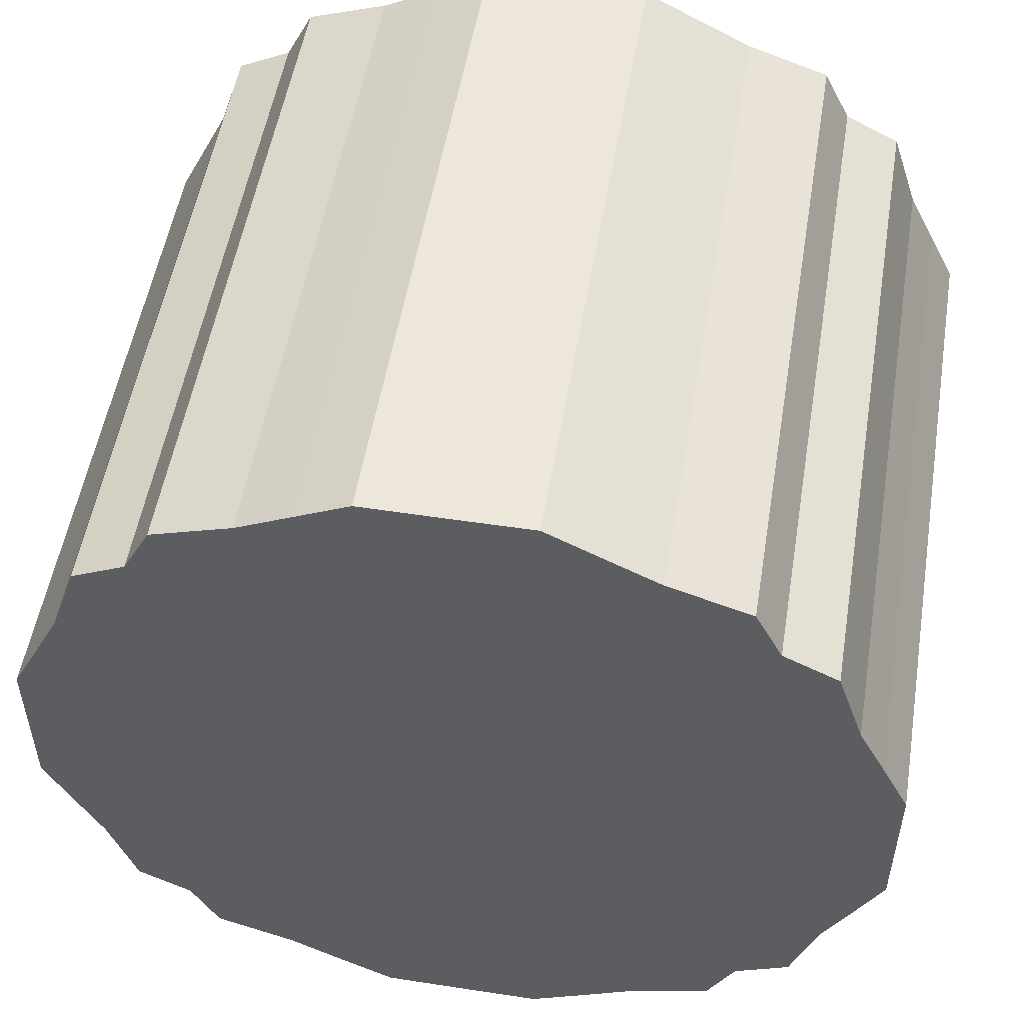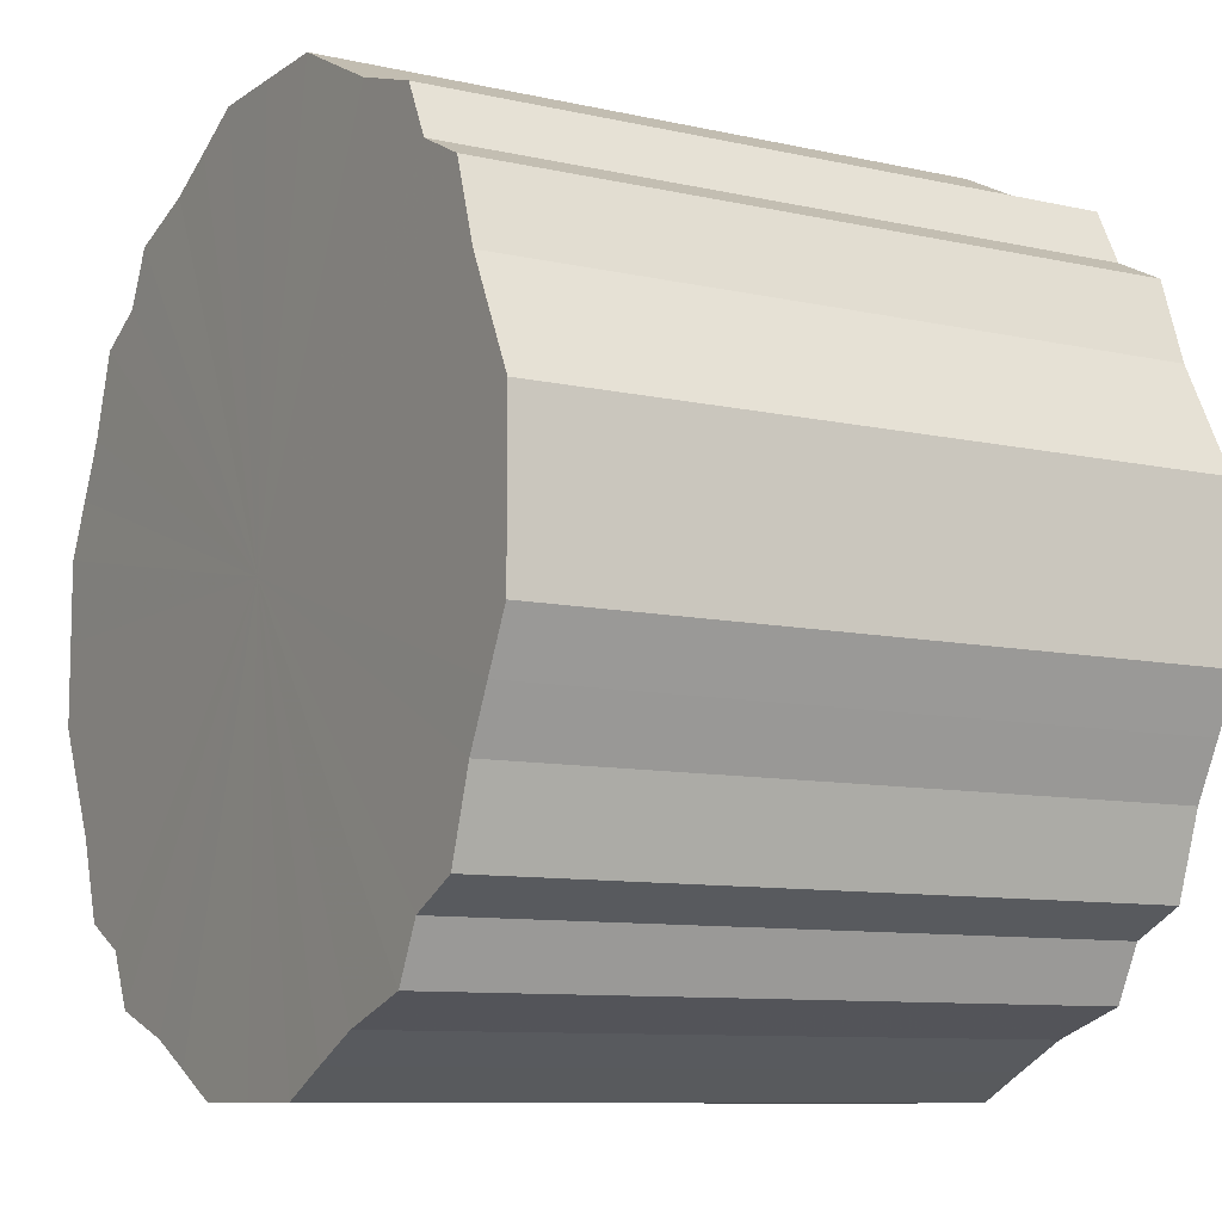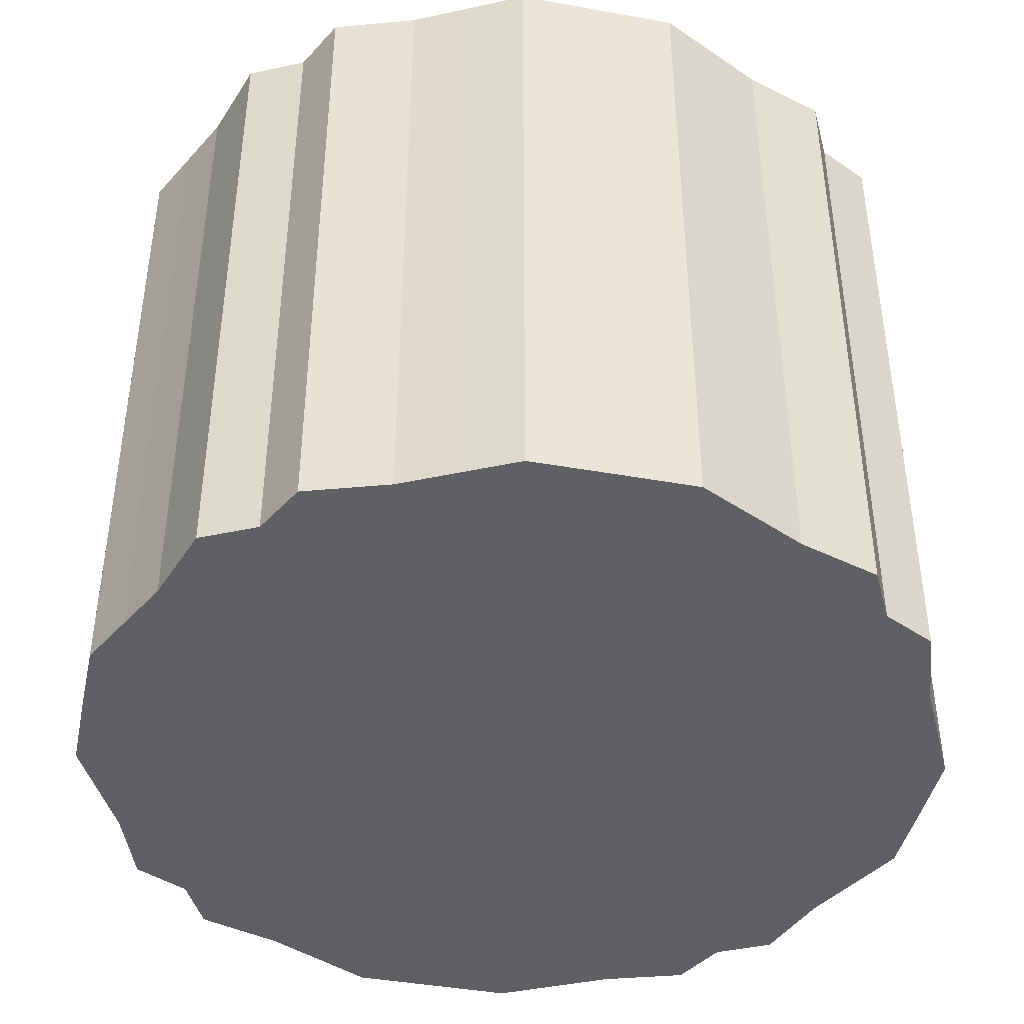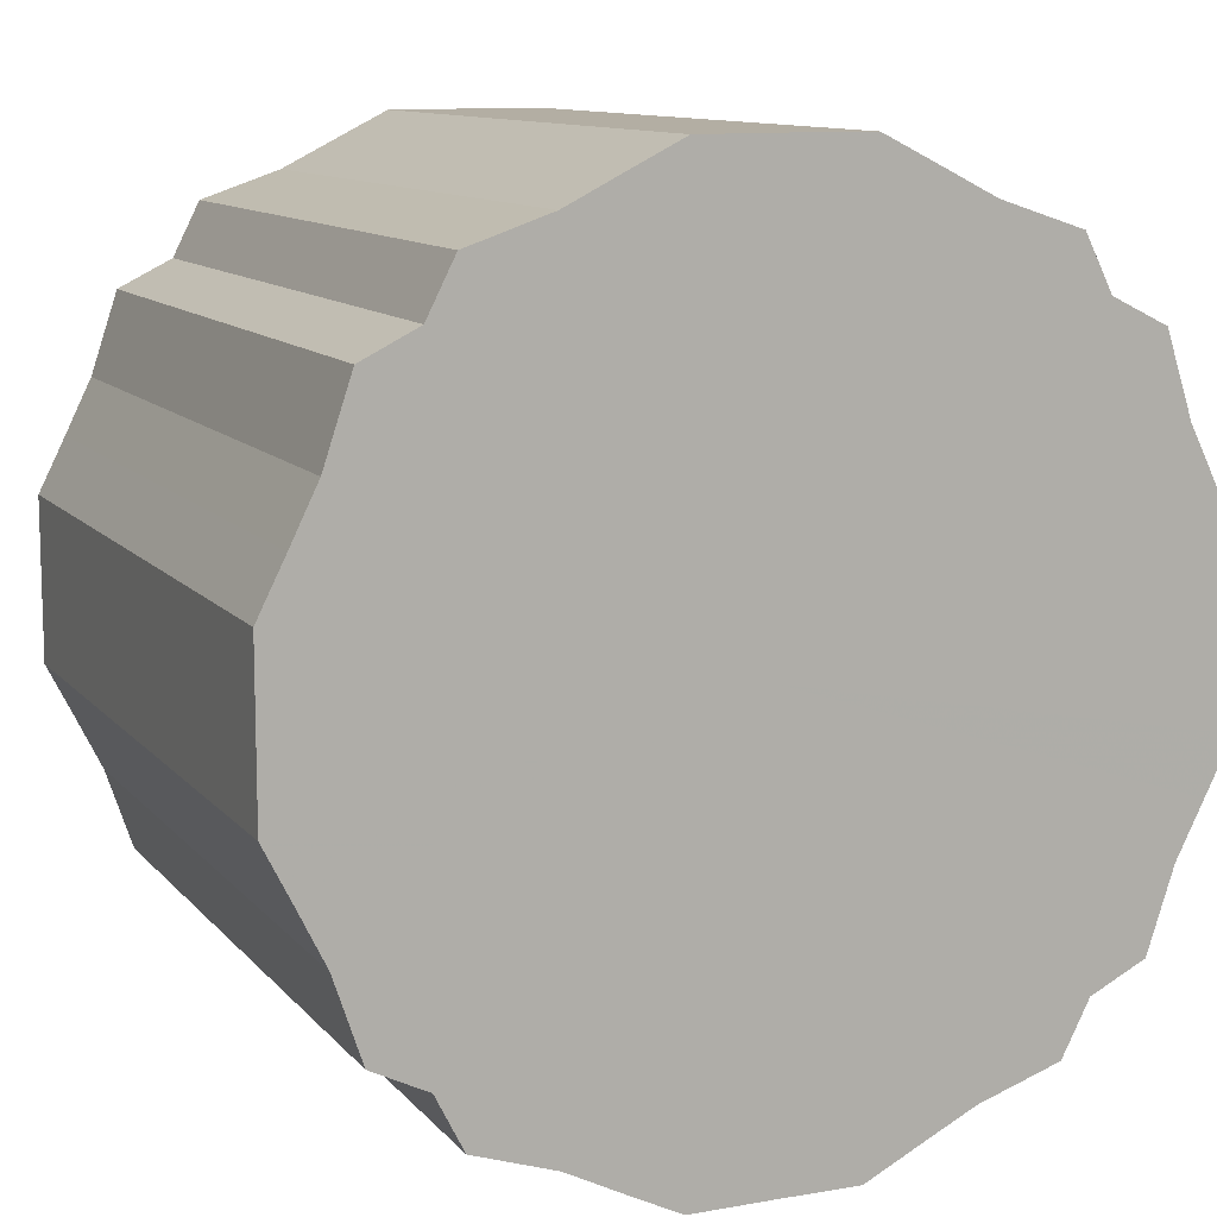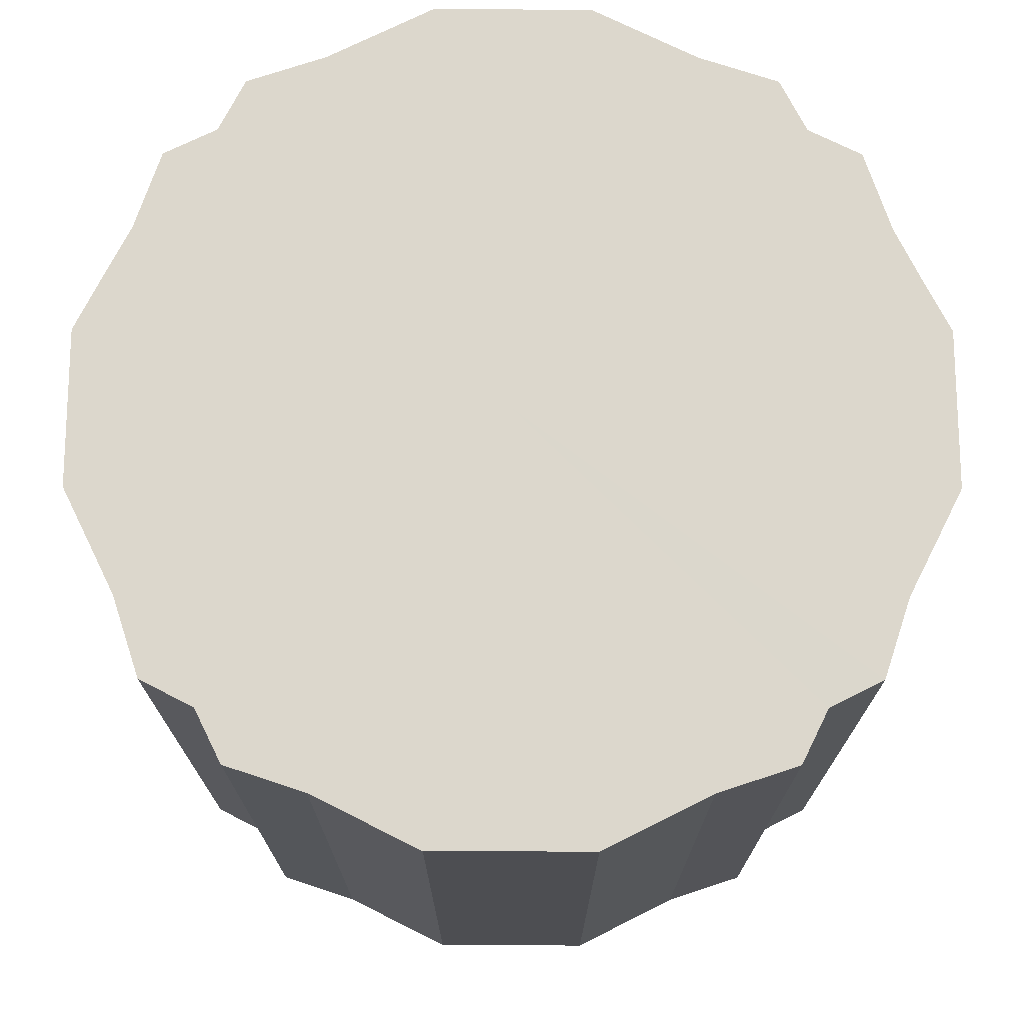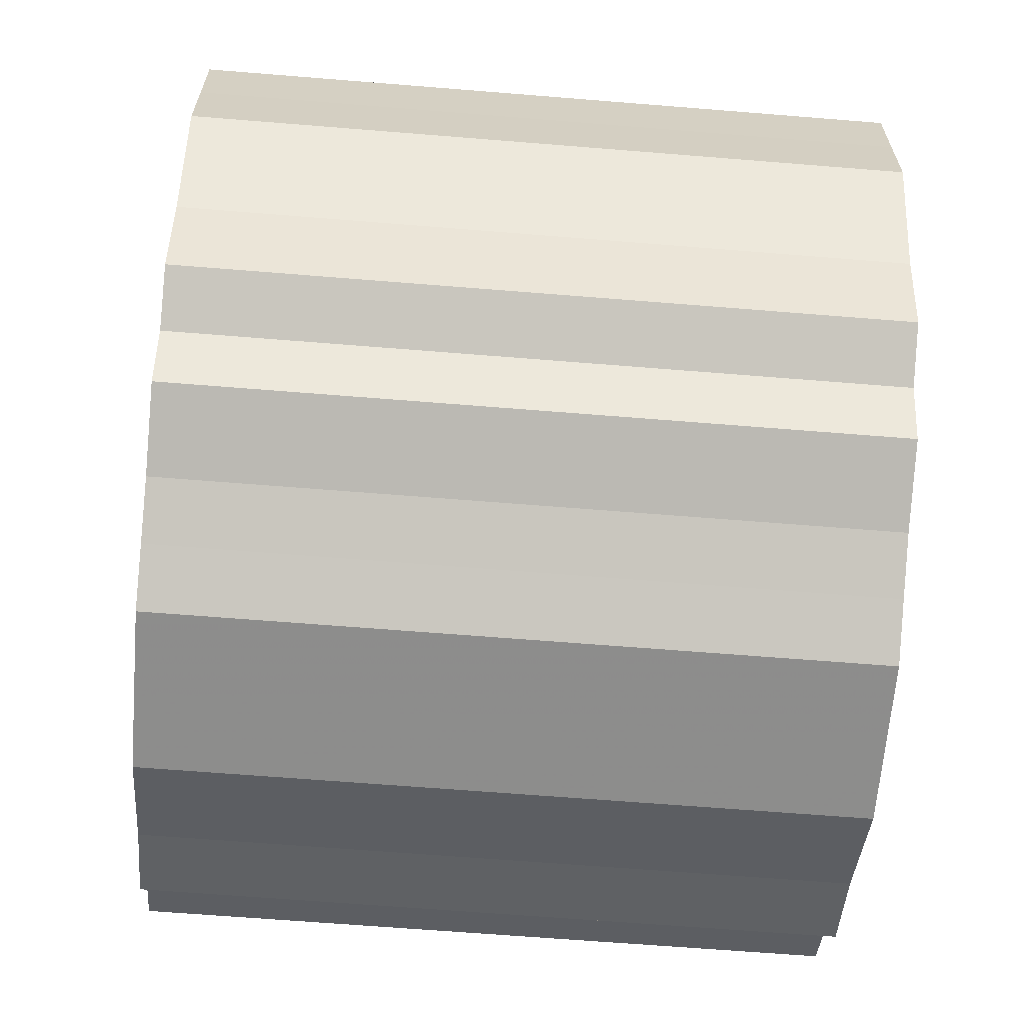
<metadata>
{"format":"obj","ext":"obj","renderer":"f3d","projection":"perspective","resolution":1024,"background":"white","views":[{"elev":52.5,"azim":9.4,"up":"+Y"},{"elev":-9.3,"azim":-120.7,"up":"+Y"},{"elev":-42.6,"azim":77.9,"up":"+Z"},{"elev":11.0,"azim":-23.5,"up":"+Y"},{"elev":72.9,"azim":0.1,"up":"+Z"},{"elev":-64.4,"azim":-94.7,"up":"+Y"}]}
</metadata>
<code>
o 6251
v 2172 1886 16.06
v 2172 1886 16.06
v 2172 1886 16.32
v 2172 1886 16.06
v 2172 1886 16.32
v 2172 1886 16.06
v 2172 1886 16.32
v 2172 1886 16.06
v 2172 1886 16.32
v 2173 1886 16.06
v 2173 1886 16.32
v 2172 1886 16.06
v 2172 1886 16.32
v 2173 1886 16.06
v 2173 1886 16.32
v 2172 1886 16.06
v 2172 1886 16.32
v 2173 1886 16.06
v 2173 1886 16.32
v 2172 1886 16.06
v 2172 1886 16.32
v 2173 1886 16.06
v 2173 1886 16.32
v 2172 1886 16.06
v 2172 1886 16.32
v 2173 1886 16.06
v 2173 1886 16.32
v 2172 1886 16.06
v 2172 1886 16.32
v 2173 1886 16.06
v 2173 1886 16.32
v 2172 1886 16.06
v 2172 1886 16.32
v 2173 1886 16.06
v 2173 1886 16.32
v 2172 1886 16.06
v 2172 1886 16.32
v 2173 1886 16.06
v 2173 1886 16.32
v 2172 1886 16.06
v 2172 1886 16.32
v 2173 1886 16.06
v 2173 1886 16.32
v 2172 1886 16.06
v 2172 1886 16.32
v 2173 1886 16.06
v 2173 1886 16.32
v 2172 1886 16.06
v 2172 1886 16.32
v 2173 1886 16.06
v 2173 1886 16.32
v 2172 1886 16.06
v 2172 1886 16.32
v 2173 1886 16.06
v 2173 1886 16.32
v 2172 1886 16.06
v 2172 1886 16.32
v 2173 1886 16.06
v 2173 1886 16.32
v 2172 1886 16.06
v 2172 1886 16.32
v 2173 1886 16.06
v 2173 1886 16.32
v 2172 1886 16.06
v 2172 1886 16.32
v 2173 1886 16.06
v 2173 1886 16.32
v 2172 1886 16.06
v 2172 1886 16.32
v 2173 1886 16.06
v 2173 1886 16.32
v 2172 1886 16.06
v 2172 1886 16.32
v 2173 1886 16.06
v 2173 1886 16.32
v 2172 1886 16.06
v 2172 1886 16.32
v 2172 1886 16.06
v 2172 1886 16.32
v 2172 1886 16.32
v 2172 1886 16.32
v 2172 1886 16.06
v 2172 1886 16.32
v 2172 1886 16.06
v 2172 1886 16.32
v 2172 1886 16.32
v 2172 1886 16.06
v 2173 1886 16.32
v 2172 1886 16.06
v 2172 1886 16.06
v 2172 1886 16.32
v 2173 1886 16.32
v 2173 1886 16.06
v 2173 1886 16.32
v 2173 1886 16.06
v 2172 1886 16.06
v 2172 1886 16.32
v 2173 1886 16.32
v 2173 1886 16.06
v 2173 1886 16.32
v 2173 1886 16.06
v 2172 1886 16.06
v 2172 1886 16.32
v 2173 1886 16.32
v 2173 1886 16.06
v 2173 1886 16.32
v 2173 1886 16.06
v 2172 1886 16.06
v 2172 1886 16.32
v 2173 1886 16.32
v 2173 1886 16.06
v 2173 1886 16.32
v 2173 1886 16.06
v 2172 1886 16.06
v 2172 1886 16.32
v 2173 1886 16.32
v 2173 1886 16.06
v 2173 1886 16.32
v 2173 1886 16.06
v 2172 1886 16.06
v 2172 1886 16.32
v 2173 1886 16.32
v 2173 1886 16.06
v 2173 1886 16.32
v 2173 1886 16.06
v 2172 1886 16.06
v 2172 1886 16.32
v 2173 1886 16.32
v 2173 1886 16.06
v 2173 1886 16.32
v 2173 1886 16.06
v 2172 1886 16.06
v 2172 1886 16.32
v 2173 1886 16.32
v 2173 1886 16.06
v 2173 1886 16.32
v 2173 1886 16.06
v 2172 1886 16.06
v 2172 1886 16.32
v 2172 1886 16.32
v 2173 1886 16.06
v 2172 1886 16.32
v 2172 1886 16.06
v 2172 1886 16.06
v 2172 1886 16.32
v 2172 1886 16.32
v 2172 1886 16.06
v 2172 1886 16.32
v 2172 1886 16.06
v 2172 1886 16.06
v 2172 1886 16.32
v 2172 1886 16.32
v 2172 1886 16.06
v 2172 1886 16.32
v 2172 1886 16.06
v 2172 1886 16.06
v 2172 1886 16.32
v 2172 1886 16.32
v 2172 1886 16.06
v 2172 1886 16.06
v 2172 1886 16.06
v 2172 1886 16.06
v 2172 1886 16.06
v 2172 1886 16.06
v 2172 1886 16.06
v 2172 1886 16.06
v 2173 1886 16.06
v 2172 1886 16.06
v 2173 1886 16.06
v 2172 1886 16.06
v 2173 1886 16.06
v 2172 1886 16.06
v 2173 1886 16.06
v 2172 1886 16.06
v 2173 1886 16.06
v 2172 1886 16.06
v 2173 1886 16.06
v 2172 1886 16.06
v 2173 1886 16.06
v 2172 1886 16.06
v 2173 1886 16.06
v 2172 1886 16.06
v 2173 1886 16.06
v 2172 1886 16.06
v 2173 1886 16.06
v 2172 1886 16.06
v 2173 1886 16.06
v 2172 1886 16.06
v 2173 1886 16.06
v 2172 1886 16.06
v 2173 1886 16.06
v 2172 1886 16.06
v 2173 1886 16.06
v 2172 1886 16.06
v 2173 1886 16.06
v 2172 1886 16.06
v 2173 1886 16.06
v 2172 1886 16.06
v 2173 1886 16.06
v 2172 1886 16.06
v 2172 1886 16.06
v 2172 1886 16.32
v 2172 1886 16.32
v 2172 1886 16.32
v 2172 1886 16.32
v 2172 1886 16.32
v 2173 1886 16.32
v 2172 1886 16.32
v 2173 1886 16.32
v 2172 1886 16.32
v 2173 1886 16.32
v 2172 1886 16.32
v 2173 1886 16.32
v 2172 1886 16.32
v 2173 1886 16.32
v 2172 1886 16.32
v 2173 1886 16.32
v 2172 1886 16.32
v 2173 1886 16.32
v 2172 1886 16.32
v 2173 1886 16.32
v 2172 1886 16.32
v 2173 1886 16.32
v 2172 1886 16.32
v 2173 1886 16.32
v 2172 1886 16.32
v 2173 1886 16.32
v 2172 1886 16.32
v 2173 1886 16.32
v 2172 1886 16.32
v 2173 1886 16.32
v 2172 1886 16.32
v 2173 1886 16.32
v 2172 1886 16.32
v 2173 1886 16.32
v 2172 1886 16.32
v 2173 1886 16.32
v 2172 1886 16.32
v 2173 1886 16.32
v 2172 1886 16.32
v 2172 1886 16.32
v 2172 1886 16.32
f 1 2 3
f 2 4 5
f 6 1 7
f 4 8 9
f 10 6 11
f 8 12 13
f 14 10 15
f 12 16 17
f 18 14 19
f 16 20 21
f 22 18 23
f 20 24 25
f 26 22 27
f 24 28 29
f 30 26 31
f 28 32 33
f 34 30 35
f 32 36 37
f 38 34 39
f 36 40 41
f 42 38 43
f 40 44 45
f 46 42 47
f 44 48 49
f 50 46 51
f 48 52 53
f 54 50 55
f 52 56 57
f 58 54 59
f 56 60 61
f 62 58 63
f 60 64 65
f 66 62 67
f 64 68 69
f 70 66 71
f 68 72 73
f 74 70 75
f 72 76 77
f 78 74 79
f 76 78 80
f 81 82 83
f 83 84 85
f 86 87 81
f 88 89 86
f 85 90 91
f 92 93 88
f 94 95 92
f 91 96 97
f 98 99 94
f 100 101 98
f 97 102 103
f 104 105 100
f 106 107 104
f 103 108 109
f 110 111 106
f 112 113 110
f 109 114 115
f 116 117 112
f 118 119 116
f 115 120 121
f 122 123 118
f 124 125 122
f 121 126 127
f 128 129 124
f 130 131 128
f 127 132 133
f 134 135 130
f 136 137 134
f 133 138 139
f 140 141 136
f 142 143 140
f 139 144 145
f 146 147 142
f 148 149 146
f 145 150 151
f 152 153 148
f 154 155 152
f 151 156 157
f 158 159 154
f 157 160 158
f 161 162 163
f 161 164 162
f 161 163 165
f 161 166 164
f 161 165 167
f 161 168 166
f 161 167 169
f 161 170 168
f 161 169 171
f 161 172 170
f 161 171 173
f 161 174 172
f 161 173 175
f 161 176 174
f 161 175 177
f 161 178 176
f 161 177 179
f 161 180 178
f 161 179 181
f 161 182 180
f 161 181 183
f 161 184 182
f 161 183 185
f 161 186 184
f 161 185 187
f 161 188 186
f 161 187 189
f 161 190 188
f 161 189 191
f 161 192 190
f 161 191 193
f 161 194 192
f 161 193 195
f 161 196 194
f 161 195 197
f 161 198 196
f 161 197 199
f 161 200 198
f 161 199 201
f 161 201 200
f 202 203 204
f 202 205 203
f 202 204 206
f 202 207 205
f 202 206 208
f 202 209 207
f 202 208 210
f 202 211 209
f 202 210 212
f 202 213 211
f 202 212 214
f 202 215 213
f 202 214 216
f 202 217 215
f 202 216 218
f 202 219 217
f 202 218 220
f 202 221 219
f 202 220 222
f 202 223 221
f 202 222 224
f 202 225 223
f 202 224 226
f 202 227 225
f 202 226 228
f 202 229 227
f 202 228 230
f 202 231 229
f 202 230 232
f 202 233 231
f 202 232 234
f 202 235 233
f 202 234 236
f 202 237 235
f 202 236 238
f 202 239 237
f 202 238 240
f 202 241 239
f 202 240 242
f 202 242 241

</code>
